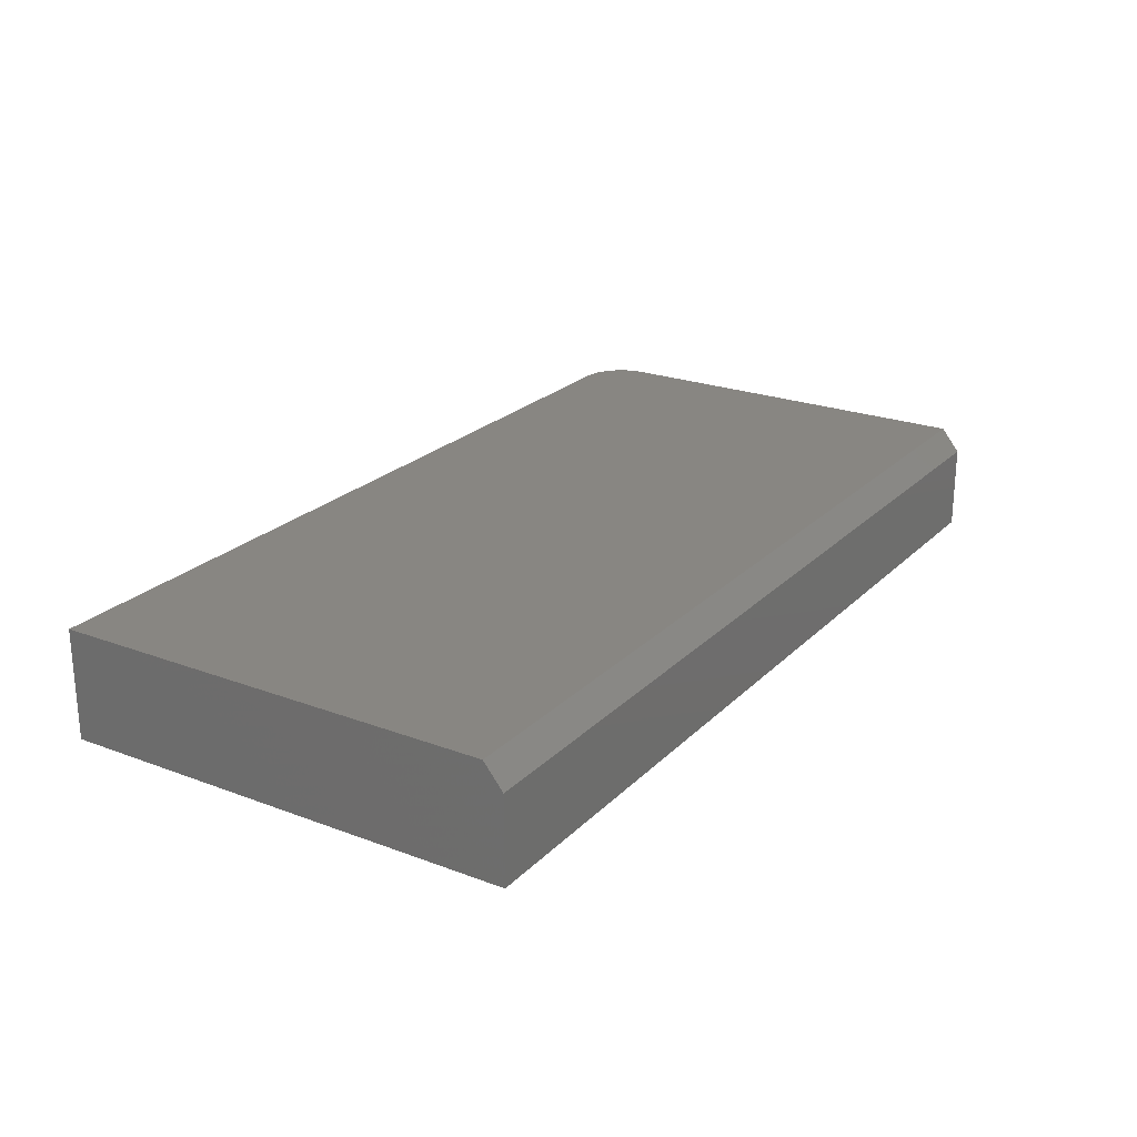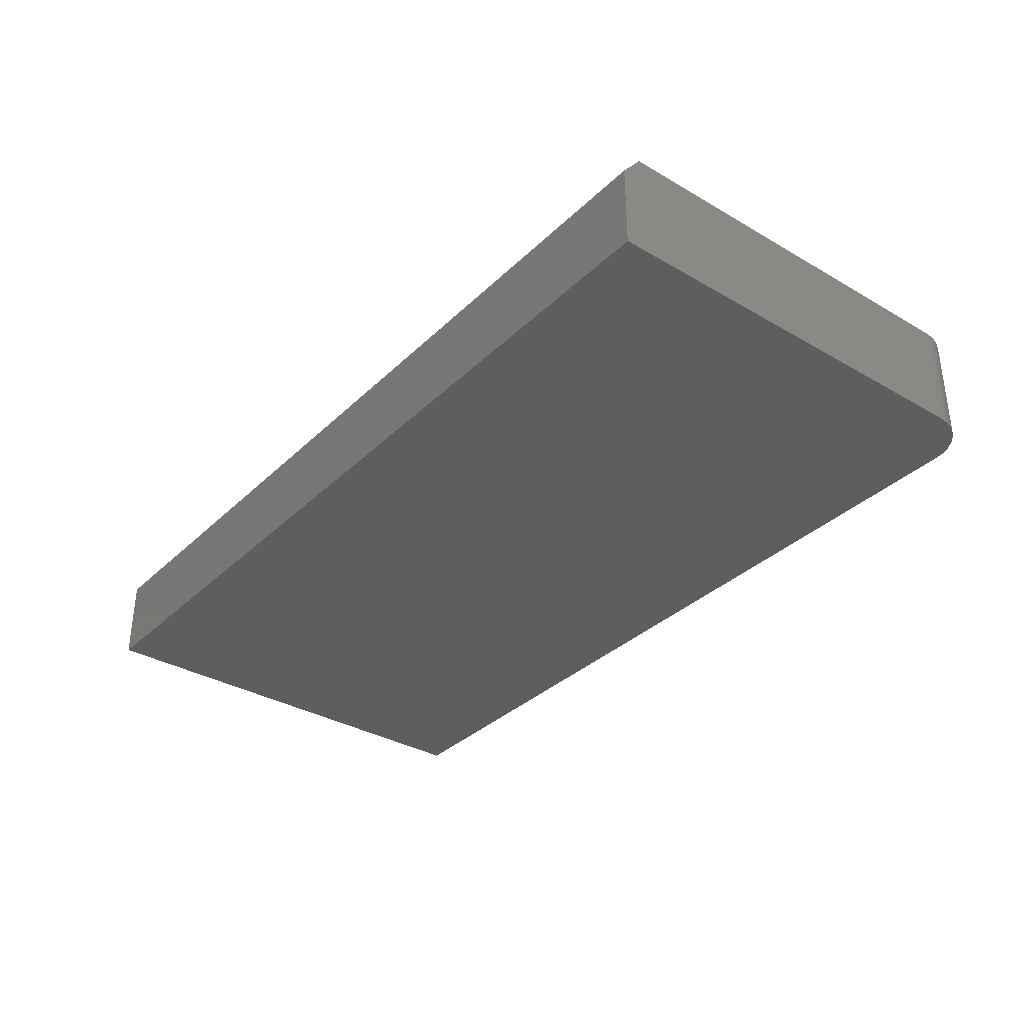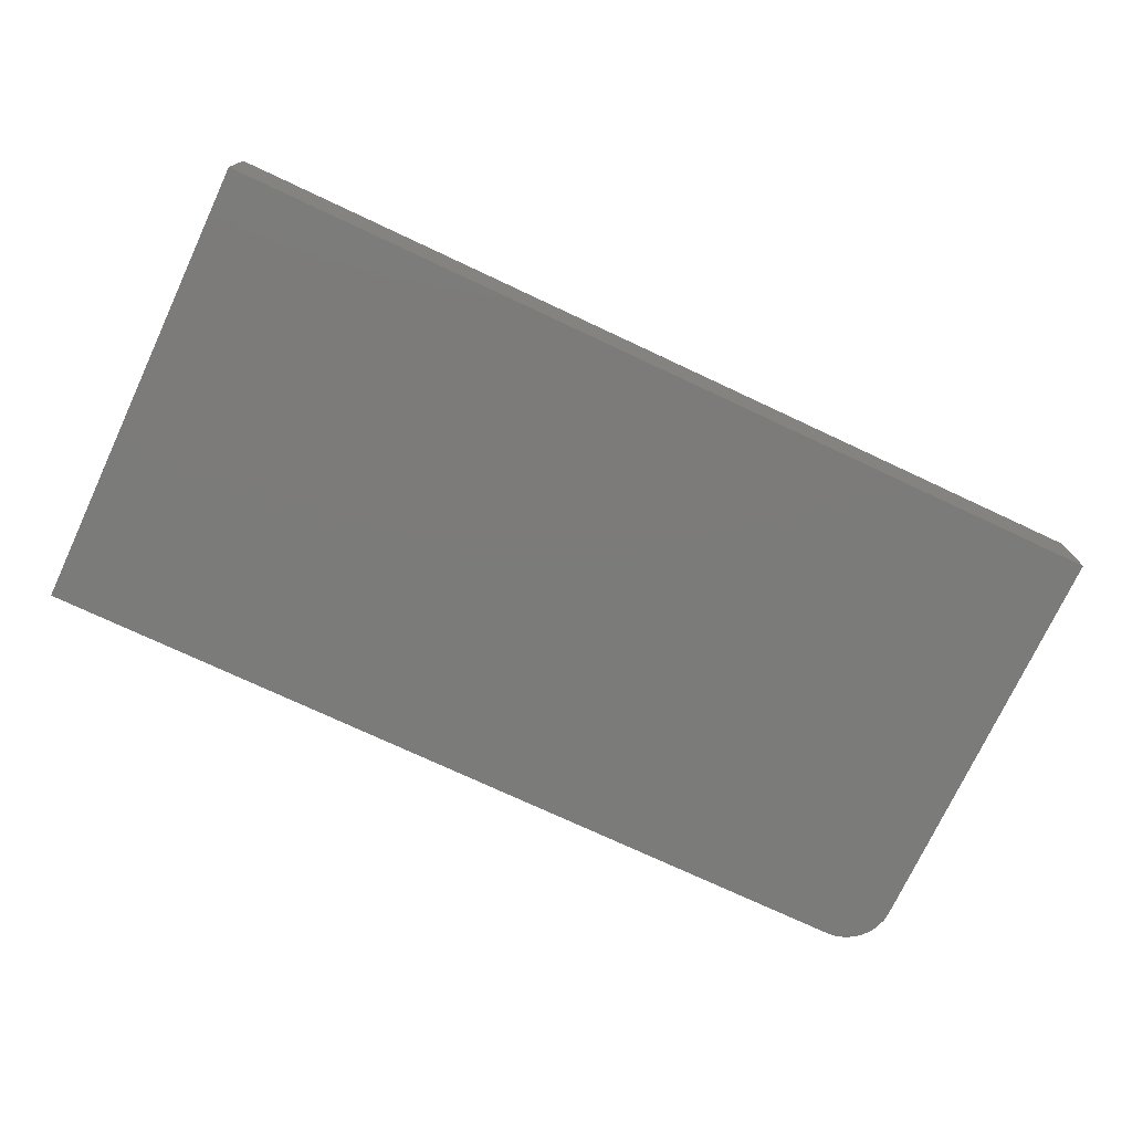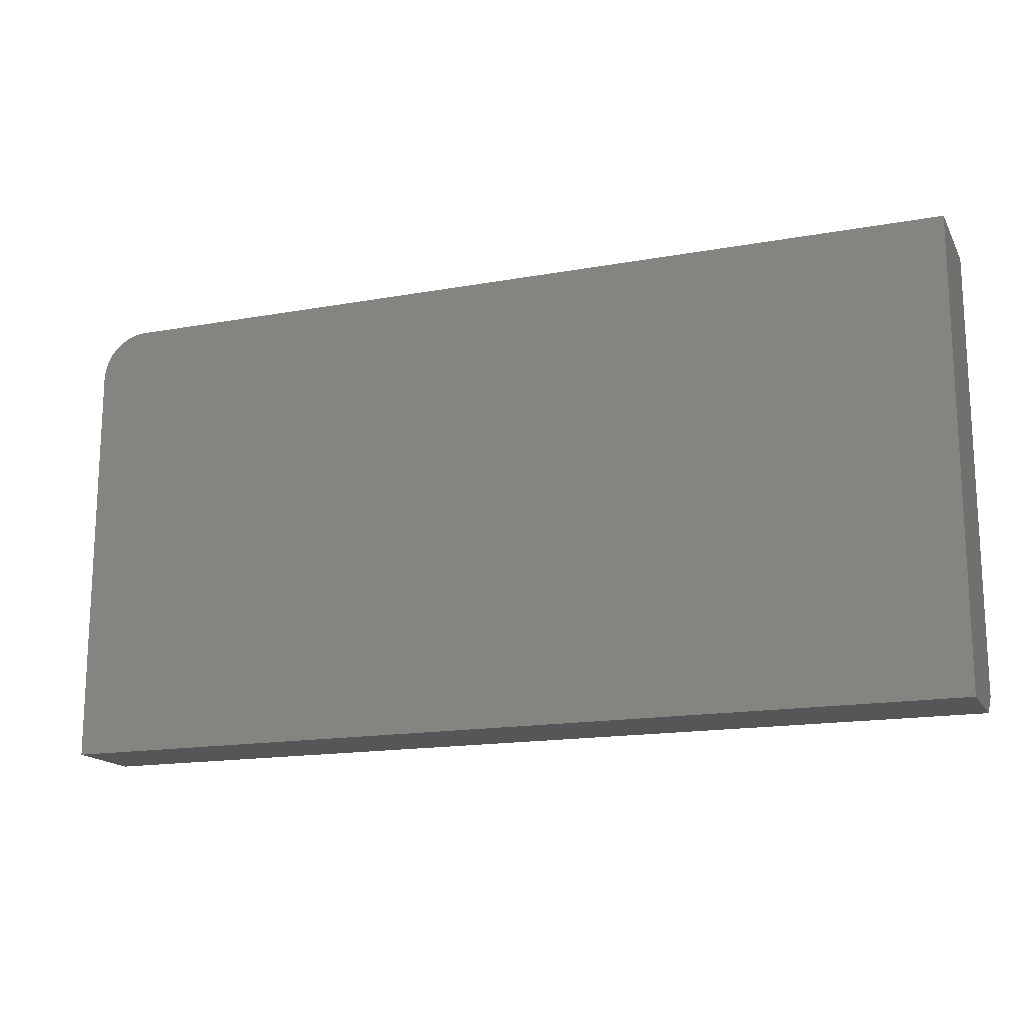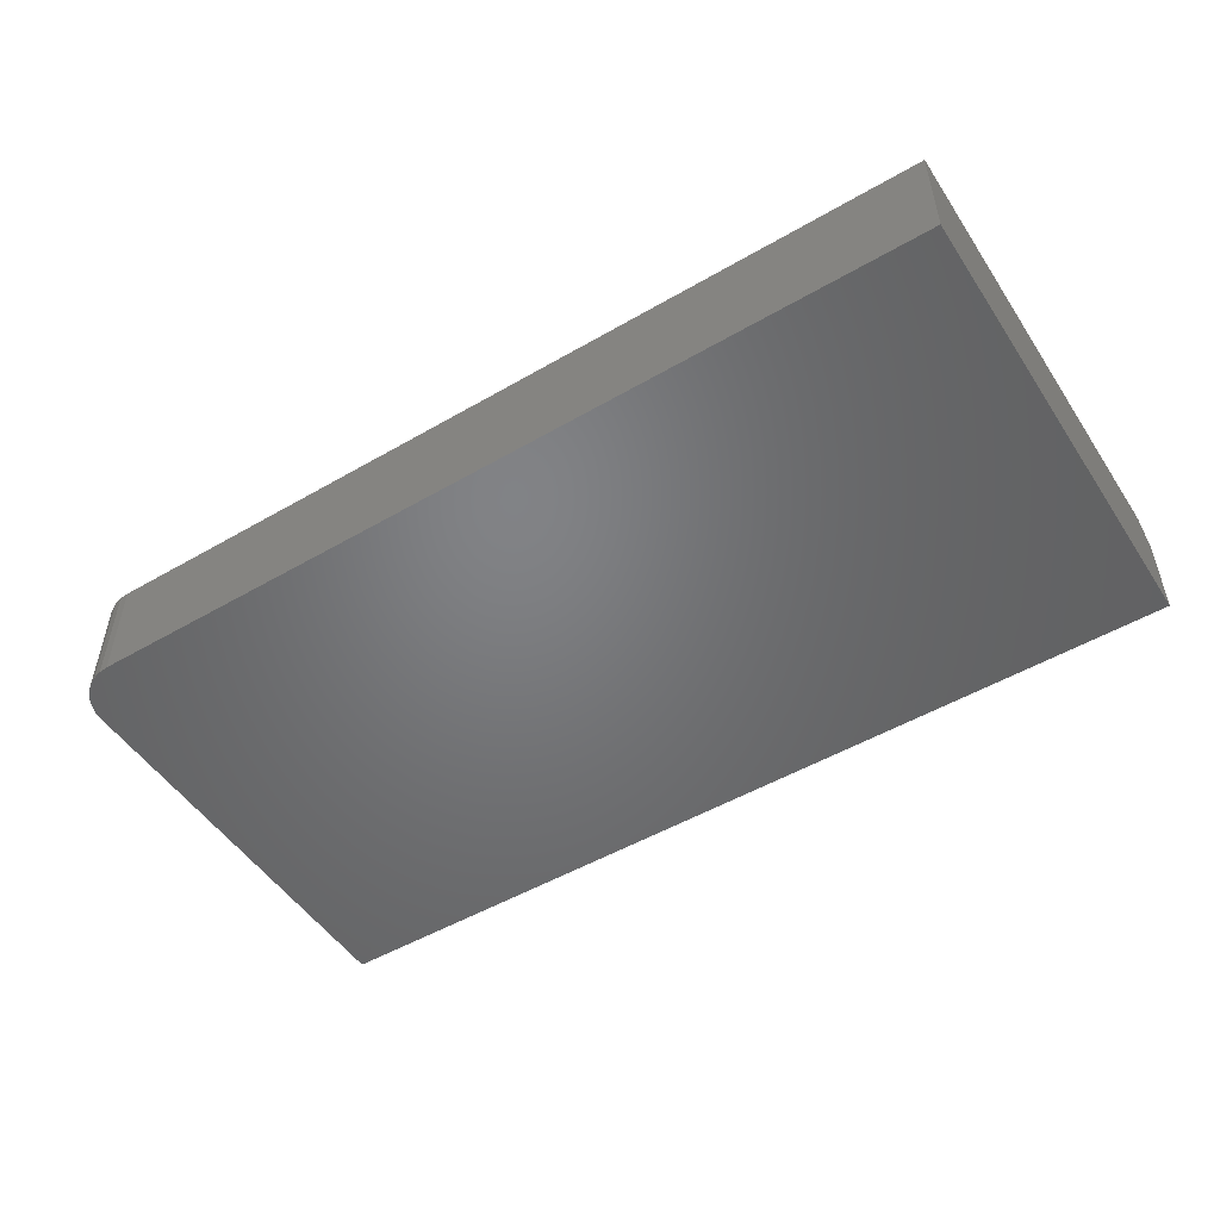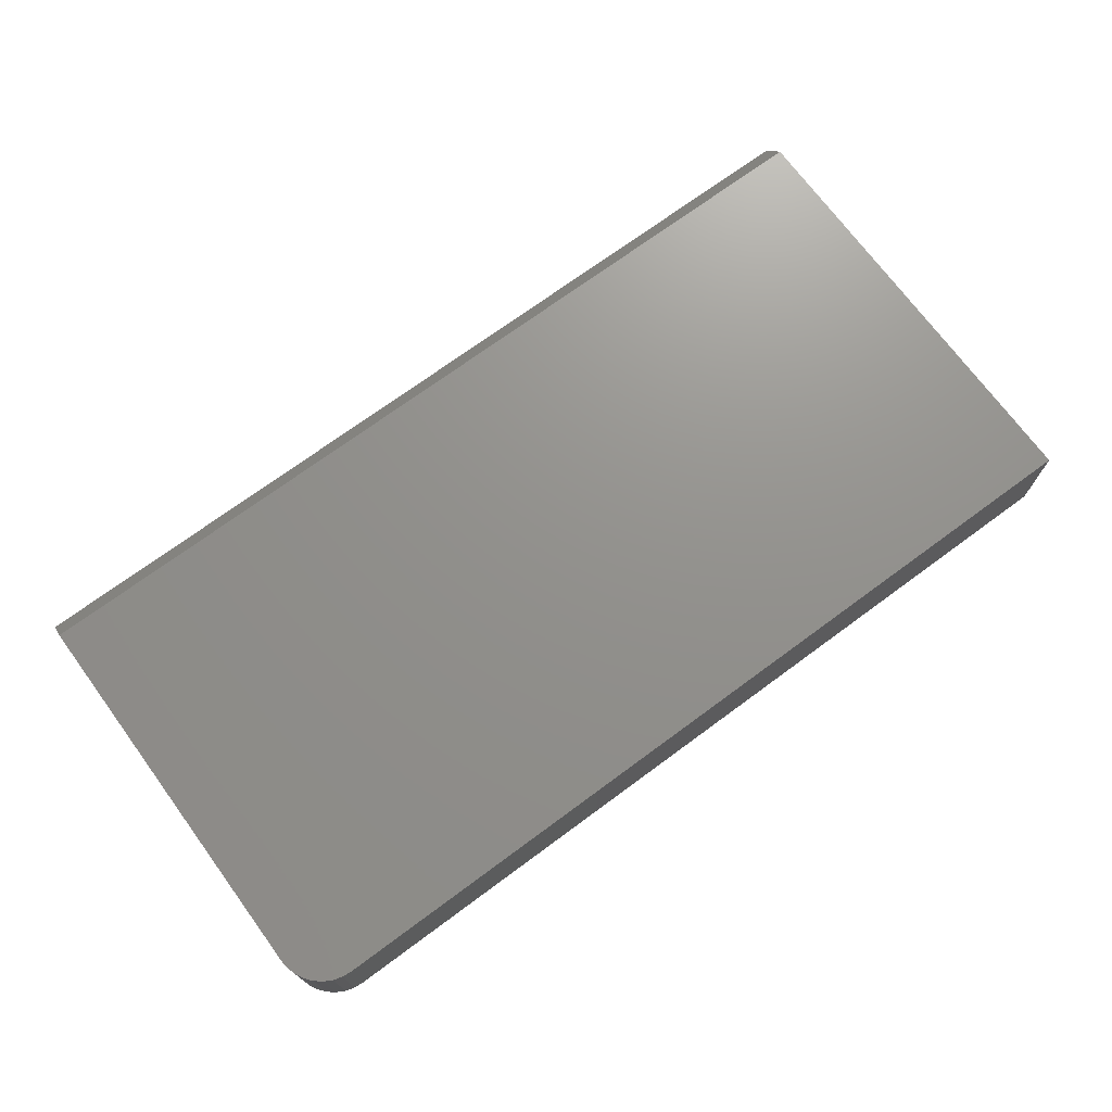
<metadata>
{"format":"stl","ext":"stl","renderer":"f3d","projection":"perspective","resolution":1024,"background":"white","views":[{"elev":23.3,"azim":-57.6,"up":"+Z"},{"elev":-34.2,"azim":51.8,"up":"+Z"},{"elev":-74.5,"azim":-25.1,"up":"+Z"},{"elev":-16.2,"azim":-159.5,"up":"+Y"},{"elev":-50.7,"azim":-147.6,"up":"+Z"},{"elev":72.0,"azim":143.6,"up":"+Z"}]}
</metadata>
<code>
# stl→obj: 26 verts, 48 faces
v -0.75 0.3751 0.1797
v -0.75 -0.3516 0.1797
v 0.75 -0.3516 0.1797
v 0.75 0.297 0.1797
v 0.7485 0.3122 0.1797
v 0.7441 0.3269 0.1797
v 0.7368 0.3404 0.1797
v 0.7271 0.3522 0.1797
v 0.7153 0.3619 0.1797
v 0.7018 0.3691 0.1797
v 0.6871 0.3736 0.1797
v 0.6719 0.3751 0.1797
v 0.75 0.297 0
v 0.75 -0.3828 0
v 0.75 -0.3828 0.1406
v -0.75 0.3751 0
v 0.6719 0.3751 0
v 0.6871 0.3736 0
v 0.7018 0.3691 0
v 0.7153 0.3619 0
v 0.7271 0.3522 0
v 0.7368 0.3404 0
v 0.7441 0.3269 0
v 0.7485 0.3122 0
v -0.75 -0.3828 0
v -0.75 -0.3828 0.1406
f 1 2 3
f 1 3 4
f 1 4 5
f 1 5 6
f 1 6 7
f 1 7 8
f 1 8 9
f 1 9 10
f 1 10 11
f 1 11 12
f 13 4 14
f 14 4 3
f 14 3 15
f 16 17 18
f 16 18 19
f 16 19 20
f 16 20 21
f 16 21 22
f 16 22 23
f 16 23 24
f 16 24 13
f 16 13 14
f 16 14 25
f 12 17 1
f 1 17 16
f 17 12 18
f 18 12 11
f 18 11 19
f 19 11 10
f 19 10 20
f 20 10 9
f 20 9 21
f 21 9 8
f 21 8 22
f 22 8 7
f 22 7 23
f 23 7 6
f 23 6 24
f 24 6 5
f 24 5 13
f 13 5 4
f 1 16 2
f 2 16 25
f 2 25 26
f 26 25 15
f 15 25 14
f 3 2 15
f 15 2 26

</code>
